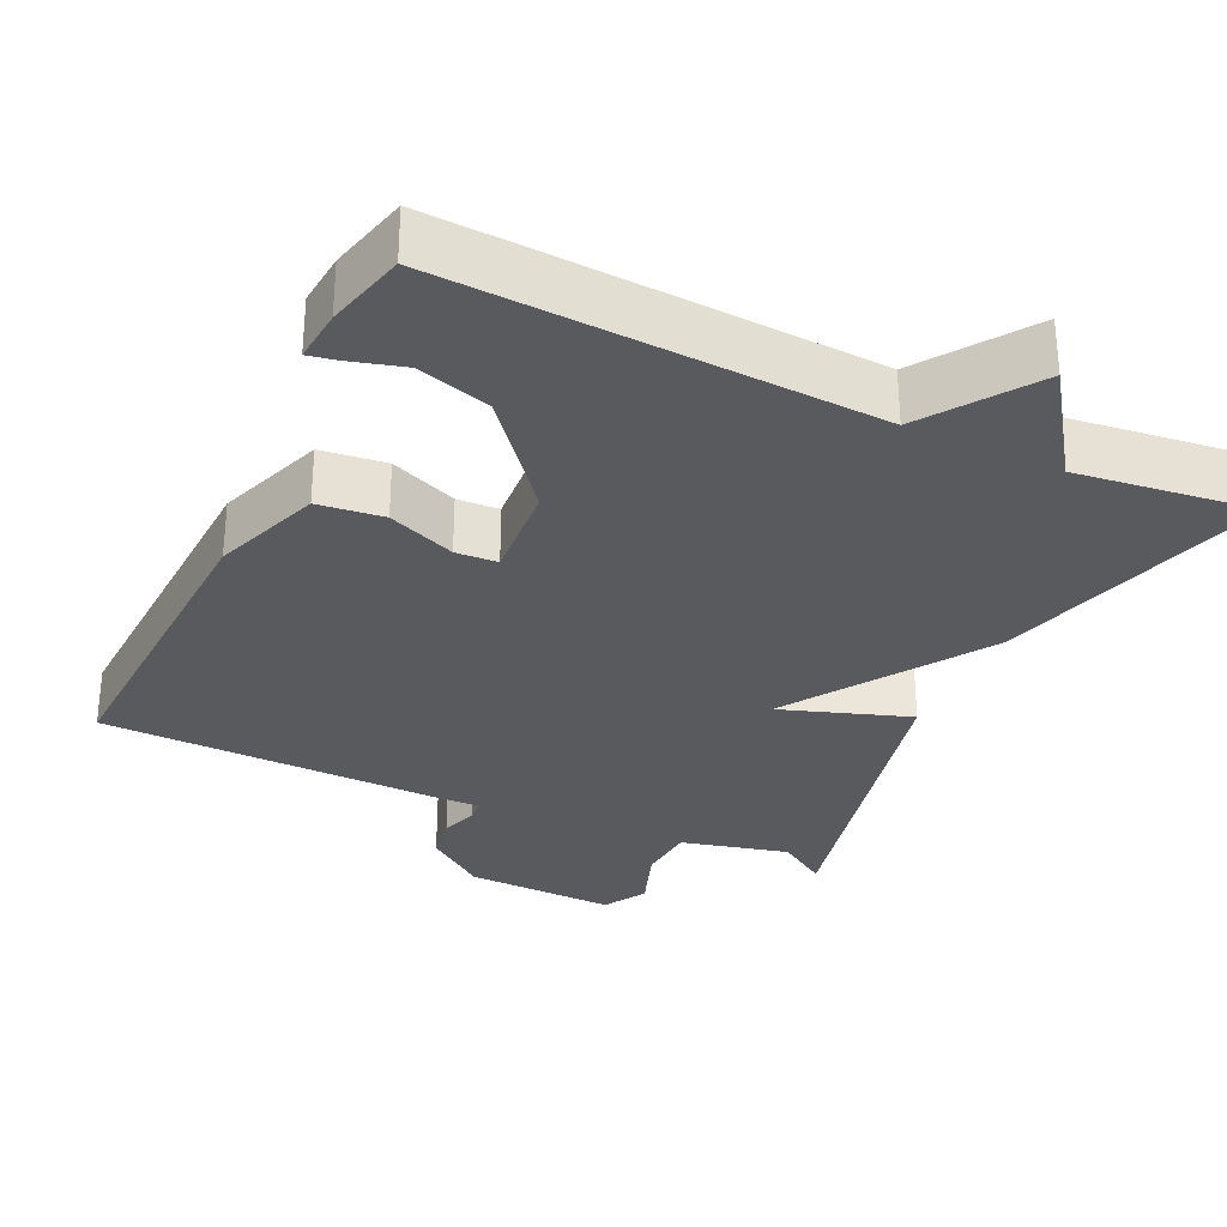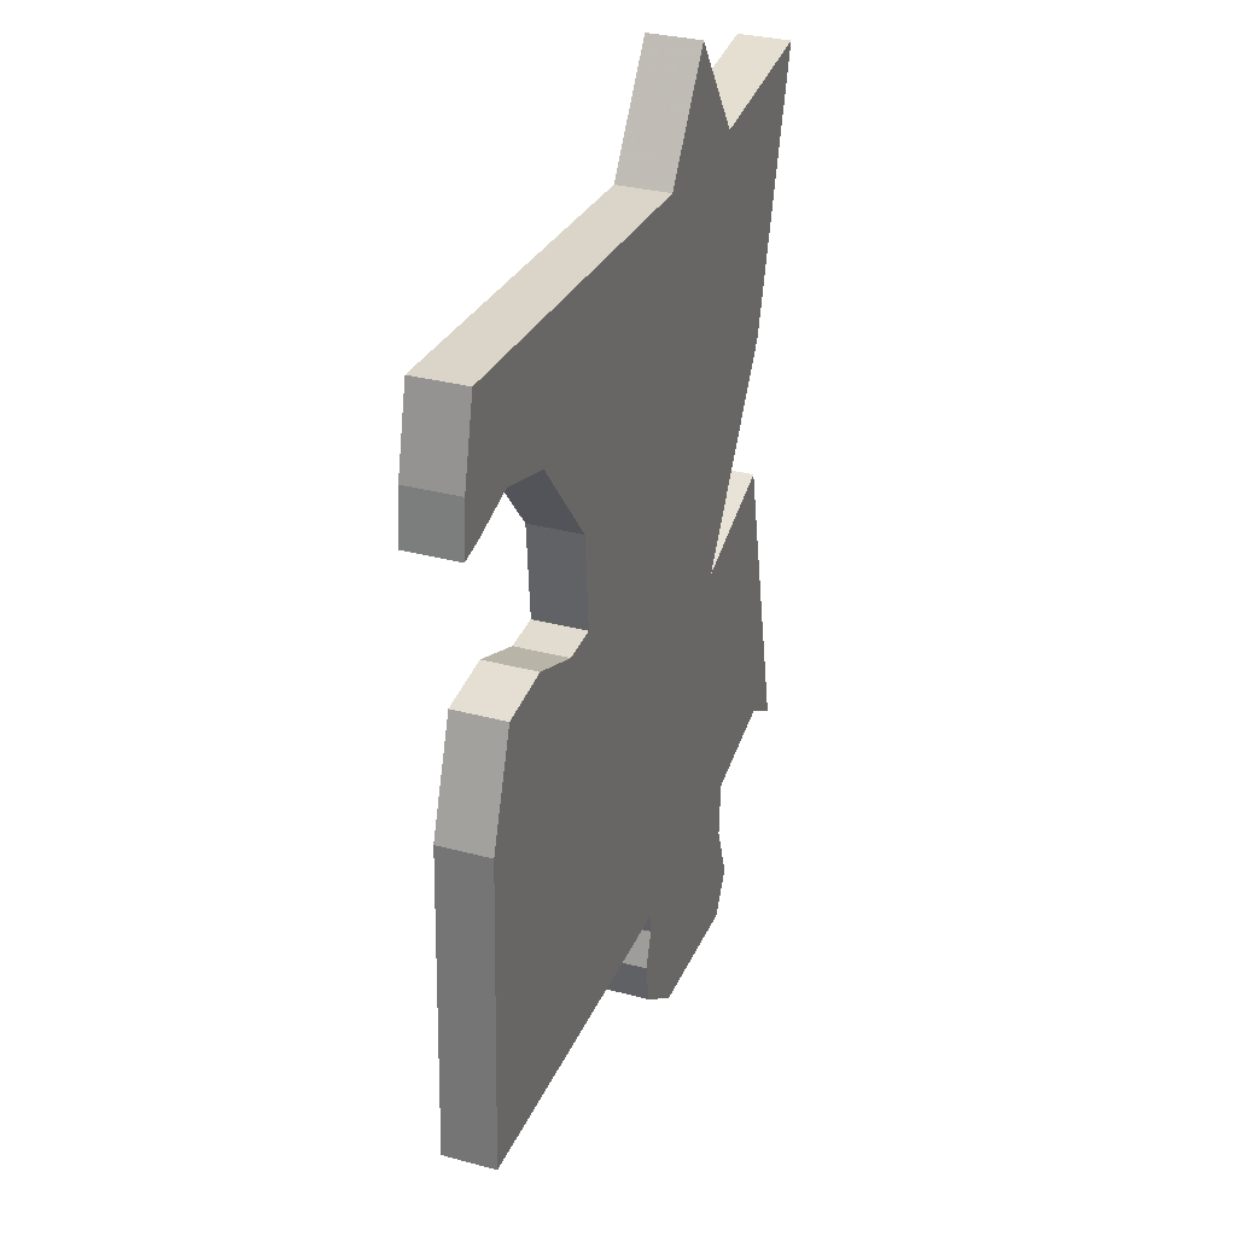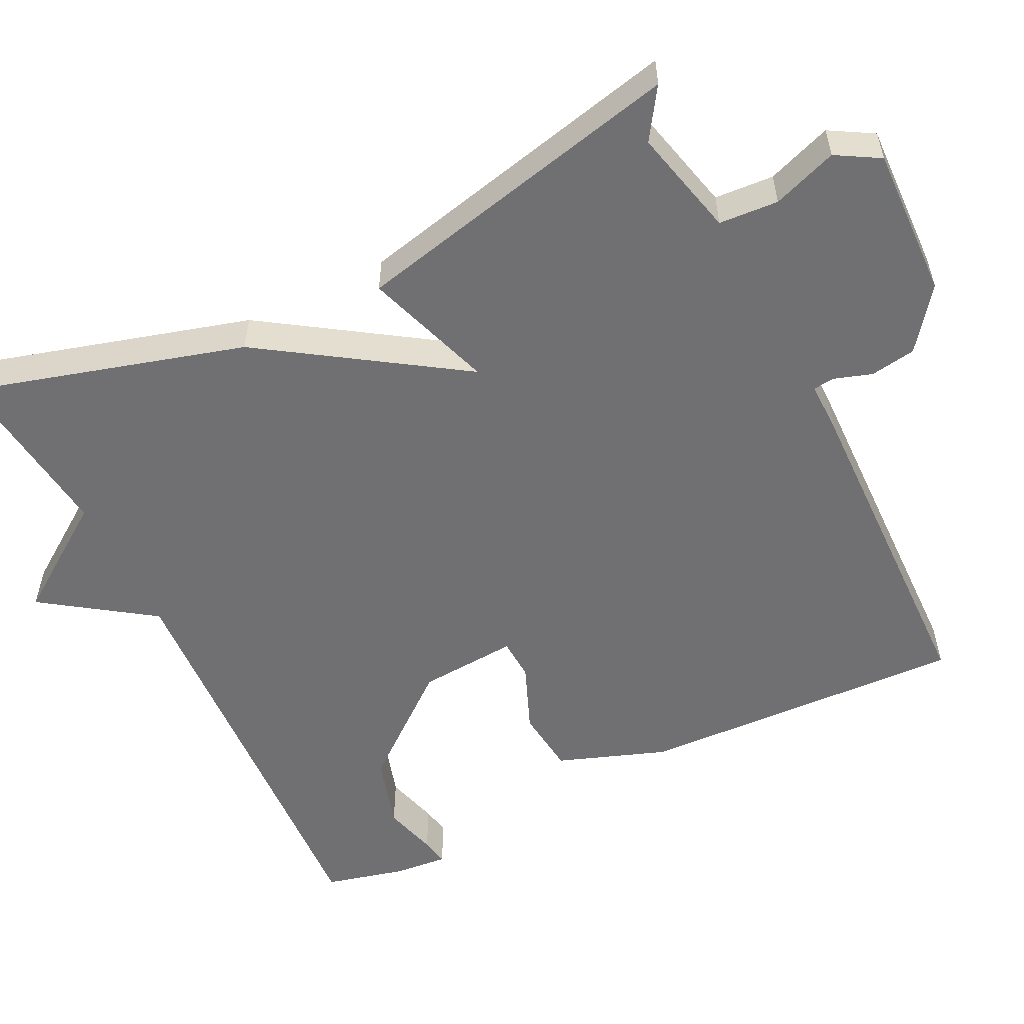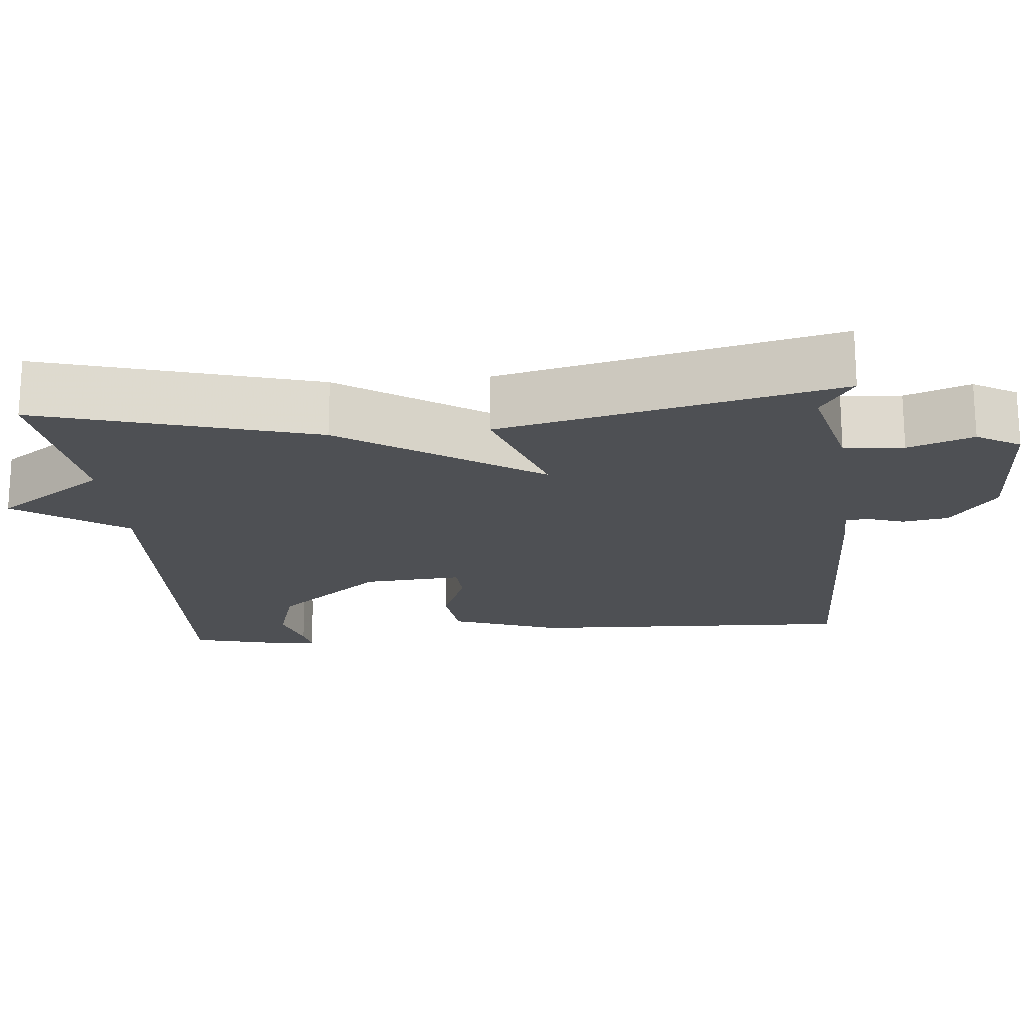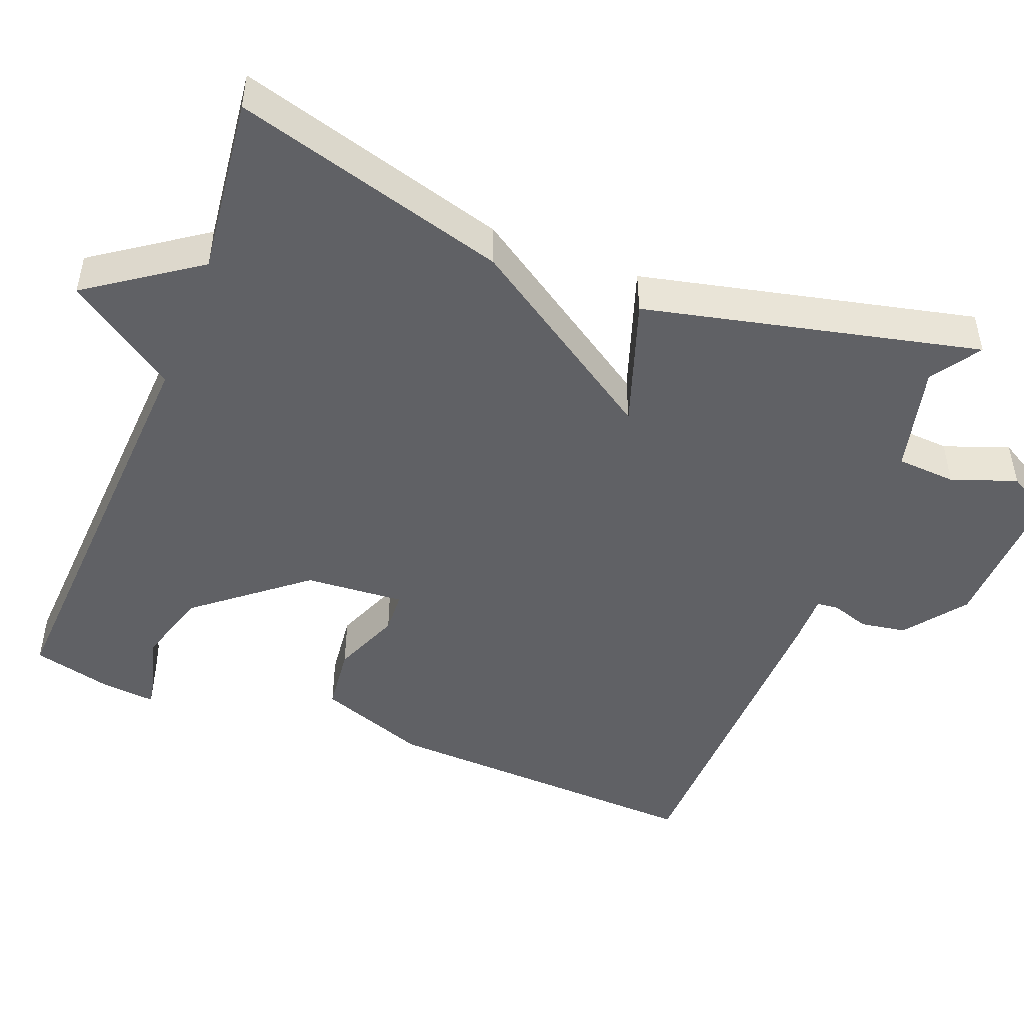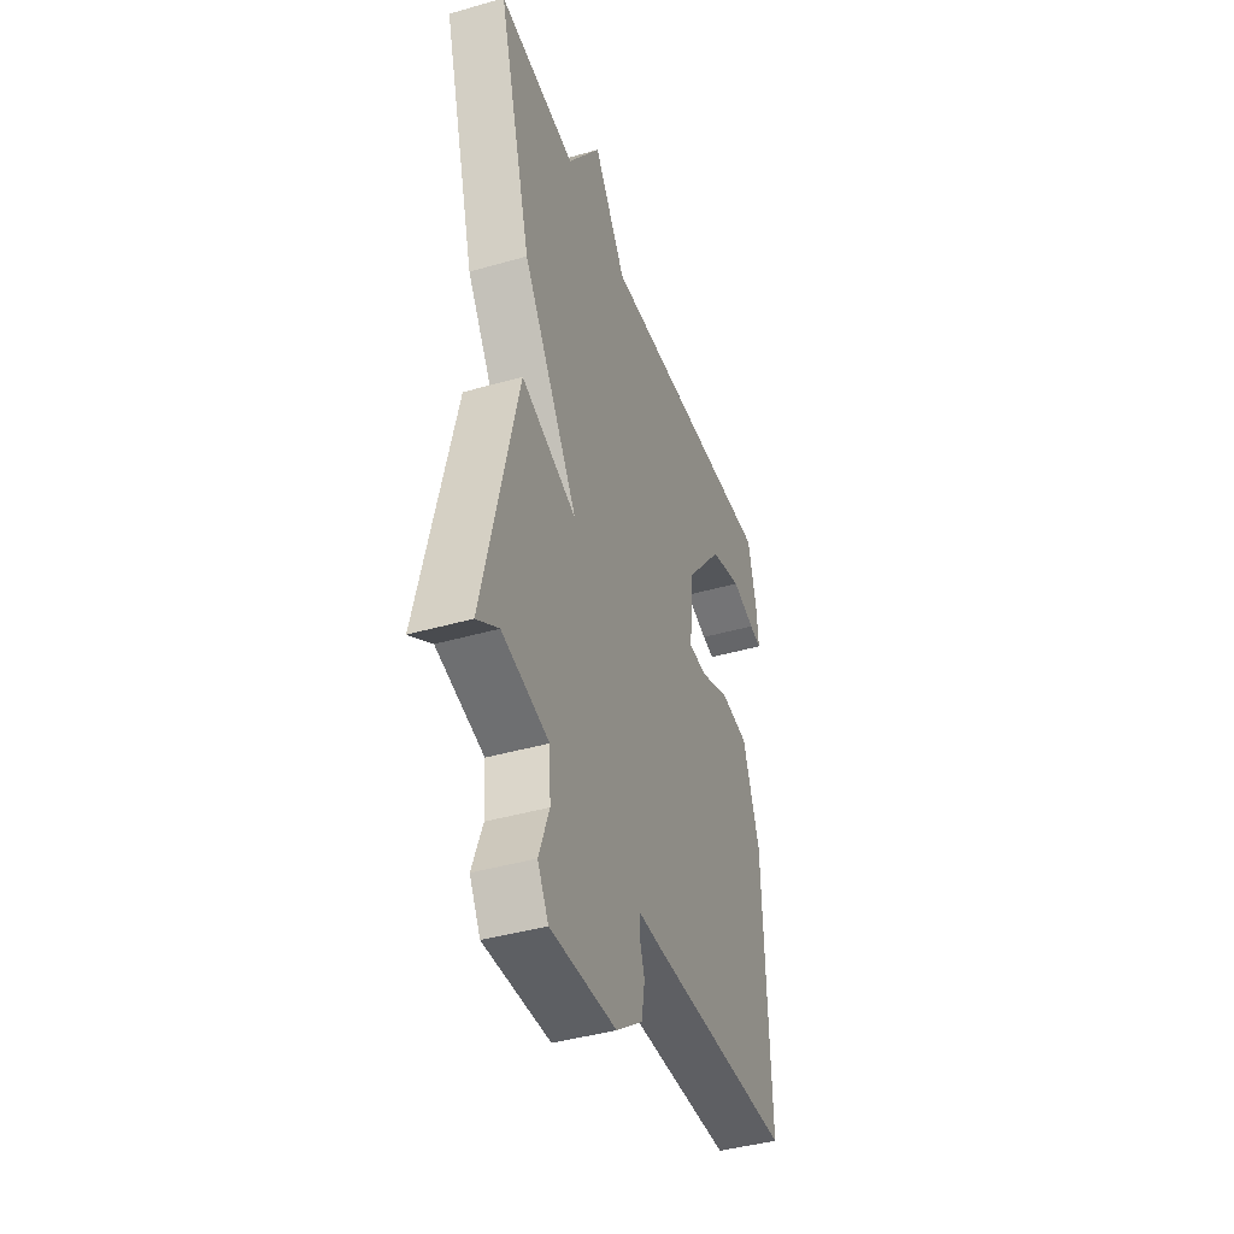
<metadata>
{"format":"obj","ext":"obj","renderer":"f3d","projection":"perspective","resolution":1024,"background":"white","views":[{"elev":-30.8,"azim":-25.3,"up":"+Y"},{"elev":32.0,"azim":-69.4,"up":"+Z"},{"elev":-55.0,"azim":116.1,"up":"+Y"},{"elev":-18.9,"azim":95.3,"up":"+Y"},{"elev":-47.9,"azim":68.5,"up":"+Y"},{"elev":-42.0,"azim":109.1,"up":"+Z"}]}
</metadata>
<code>
v -0.5 0.07 -0.5
v -0.483 0.07 -0.069
v -0.432 0.07 0.074
v -0.346 0.07 0.084
v -0.257 0.07 0.048
v -0.202 0.07 0.051
v -0.212 0.07 0.181
v -0.327 0.07 0.322
v -0.424 0.07 0.351
v -0.495 0.07 0.331
v -0.532 0.07 0.324
v -0.526 0.07 0.394
v -0.5 0.07 0.5
v 0.064 0.07 0.471
v 0.163 0.07 0.615
v 0.264 0.07 0.471
v 0.5 0.07 0.5
v 0.398 0.07 0.14
v 0.229 0.07 -0.118
v 0.398 0.07 -0.06
v 0.5 0.07 -0.5
v 0.434 0.07 -0.457
v 0.292 0.07 -0.492
v 0.287 0.07 -0.57
v 0.318 0.07 -0.655
v 0.285 0.07 -0.712
v 0.086 0.07 -0.706
v 0.006 0.07 -0.646
v -0.004 0.07 -0.586
v 0.012 0.07 -0.537
v 0.009 0.07 -0.508
v -0.058 0.07 -0.509
v -0.5 0 -0.5
v -0.483 0 -0.069
v -0.432 0 0.074
v -0.346 0 0.084
v -0.257 0 0.048
v -0.202 0 0.051
v -0.212 0 0.181
v -0.327 0 0.322
v -0.424 0 0.351
v -0.495 0 0.331
v -0.532 0 0.324
v -0.526 0 0.394
v -0.5 0 0.5
v 0.064 0 0.471
v 0.163 0 0.615
v 0.264 0 0.471
v 0.5 0 0.5
v 0.398 0 0.14
v 0.229 0 -0.118
v 0.398 0 -0.06
v 0.5 0 -0.5
v 0.434 0 -0.457
v 0.292 0 -0.492
v 0.287 0 -0.57
v 0.318 0 -0.655
v 0.285 0 -0.712
v 0.086 0 -0.706
v 0.006 0 -0.646
v -0.004 0 -0.586
v 0.012 0 -0.537
v 0.009 0 -0.508
v -0.058 0 -0.509
f 3 4 5
f 2 3 5
f 1 2 5
f 32 1 5
f 31 32 5
f 28 29 30
f 27 28 30
f 26 27 30
f 25 26 30
f 24 25 30
f 23 24 30 31
f 31 5 6
f 23 31 6
f 22 23 6
f 19 20 21 22
f 16 17 18 19
f 14 15 16 19
f 13 14 19
f 11 12 13
f 10 11 13
f 9 10 13
f 8 9 13
f 8 13 19 22
f 22 6 7
f 7 8 22
f 37 36 35
f 37 35 34
f 37 34 33
f 37 33 64
f 37 64 63
f 62 61 60
f 62 60 59
f 62 59 58
f 62 58 57
f 62 57 56
f 63 62 56 55
f 38 37 63
f 38 63 55
f 38 55 54
f 54 53 52 51
f 51 50 49 48
f 51 48 47 46
f 51 46 45
f 45 44 43
f 45 43 42
f 45 42 41
f 45 41 40
f 54 51 45 40
f 39 38 54
f 54 40 39
f 1 33 34 2
f 2 34 35 3
f 3 35 36 4
f 4 36 37 5
f 5 37 38 6
f 6 38 39 7
f 7 39 40 8
f 8 40 41 9
f 9 41 42 10
f 10 42 43 11
f 11 43 44 12
f 12 44 45 13
f 13 45 46 14
f 14 46 47 15
f 15 47 48 16
f 16 48 49 17
f 17 49 50 18
f 18 50 51 19
f 19 51 52 20
f 20 52 53 21
f 21 53 54 22
f 22 54 55 23
f 23 55 56 24
f 24 56 57 25
f 25 57 58 26
f 26 58 59 27
f 27 59 60 28
f 28 60 61 29
f 29 61 62 30
f 30 62 63 31
f 31 63 64 32
f 32 64 33 1

</code>
